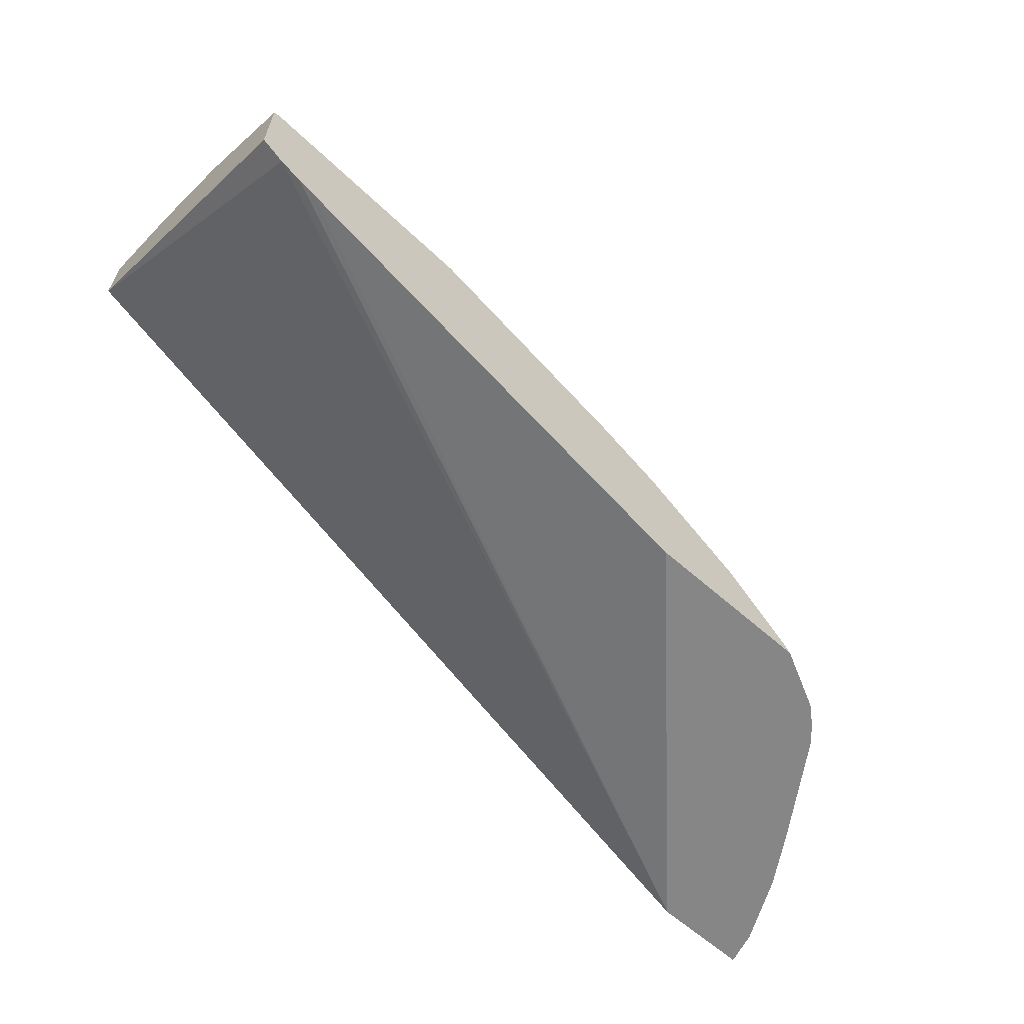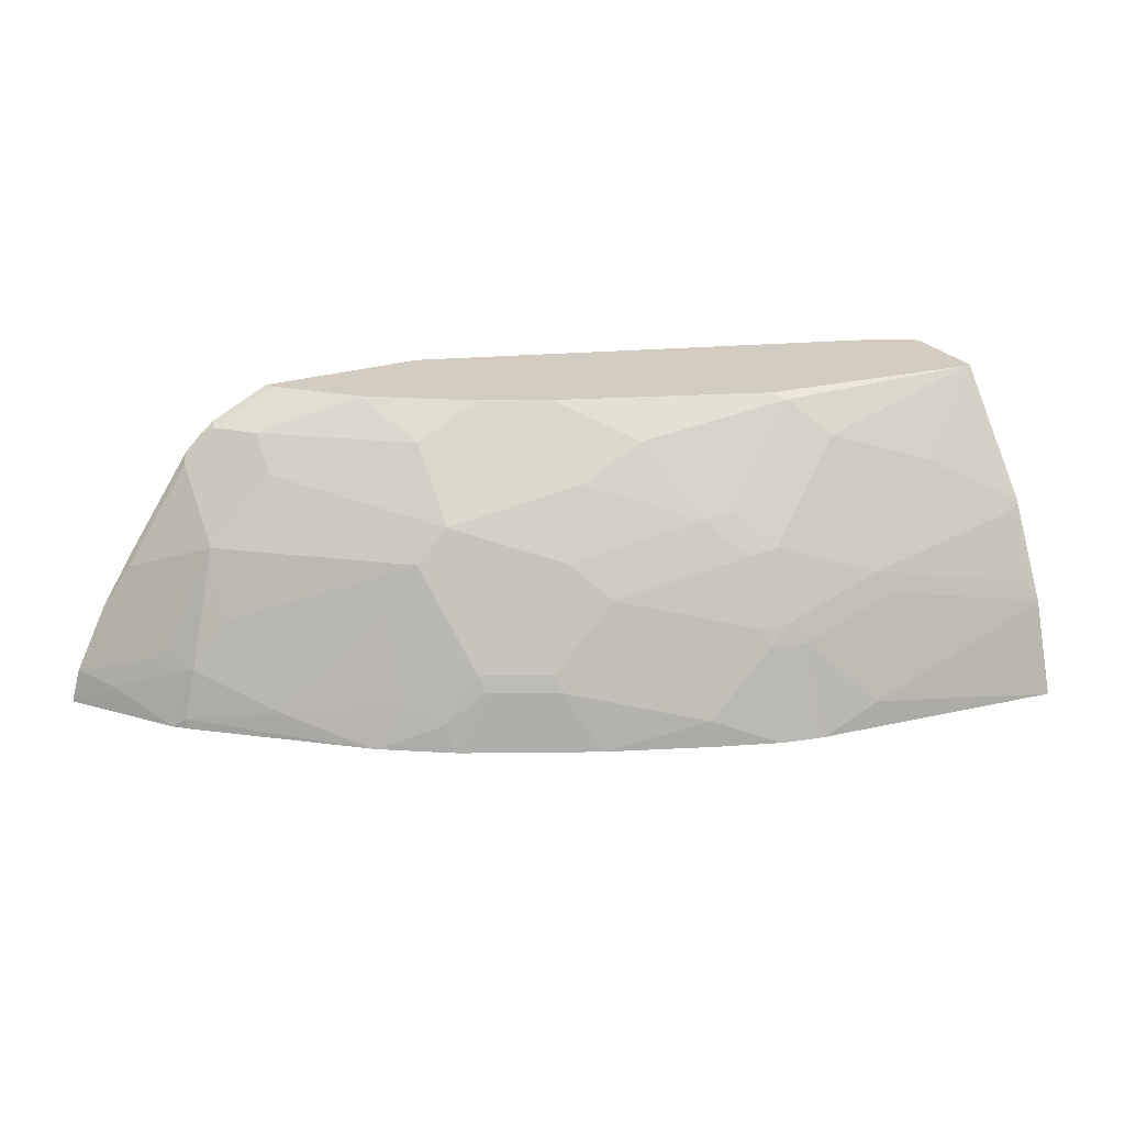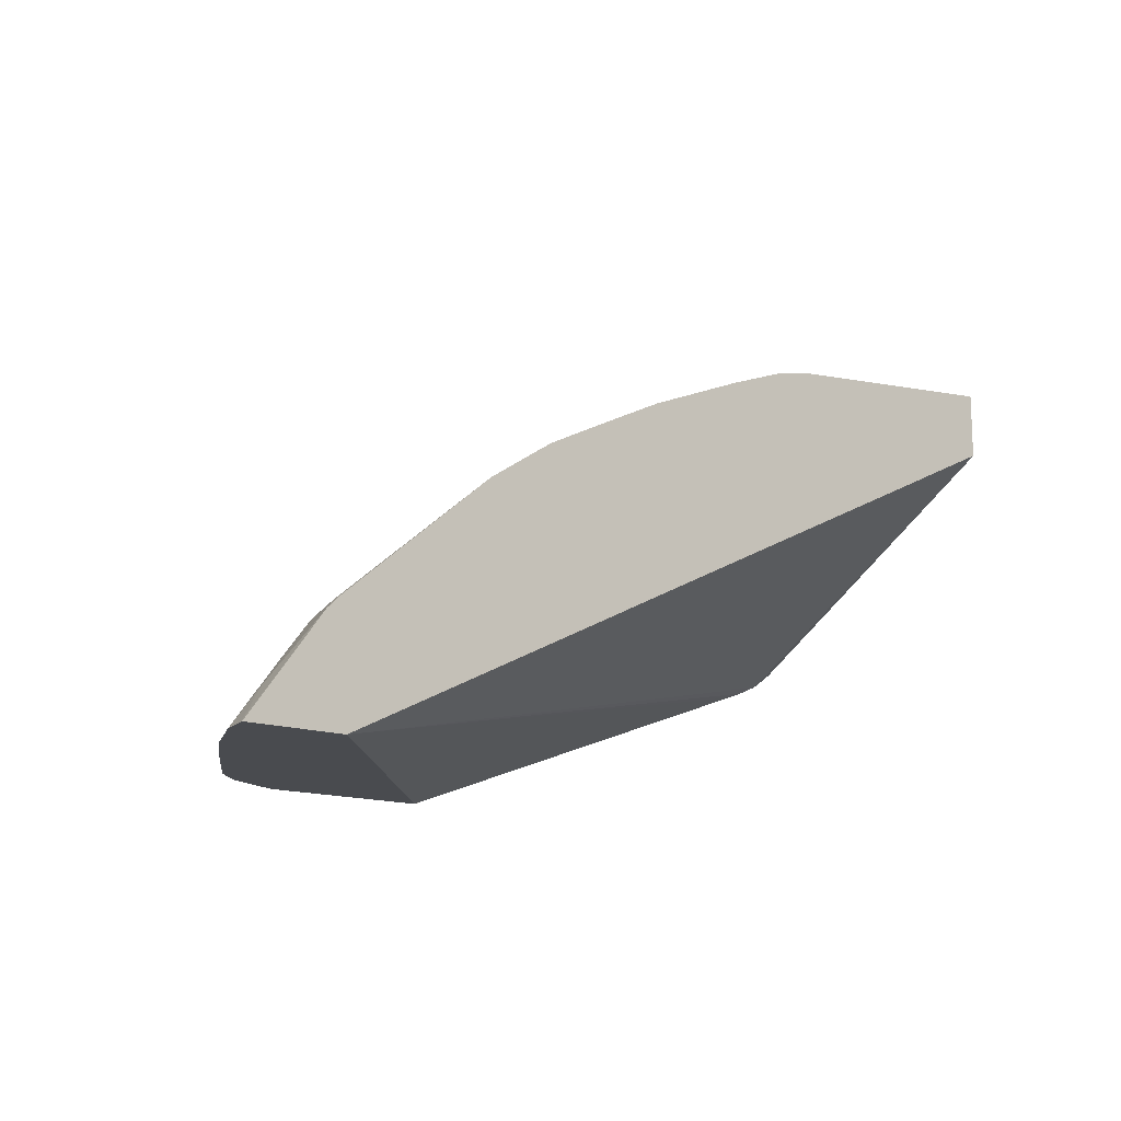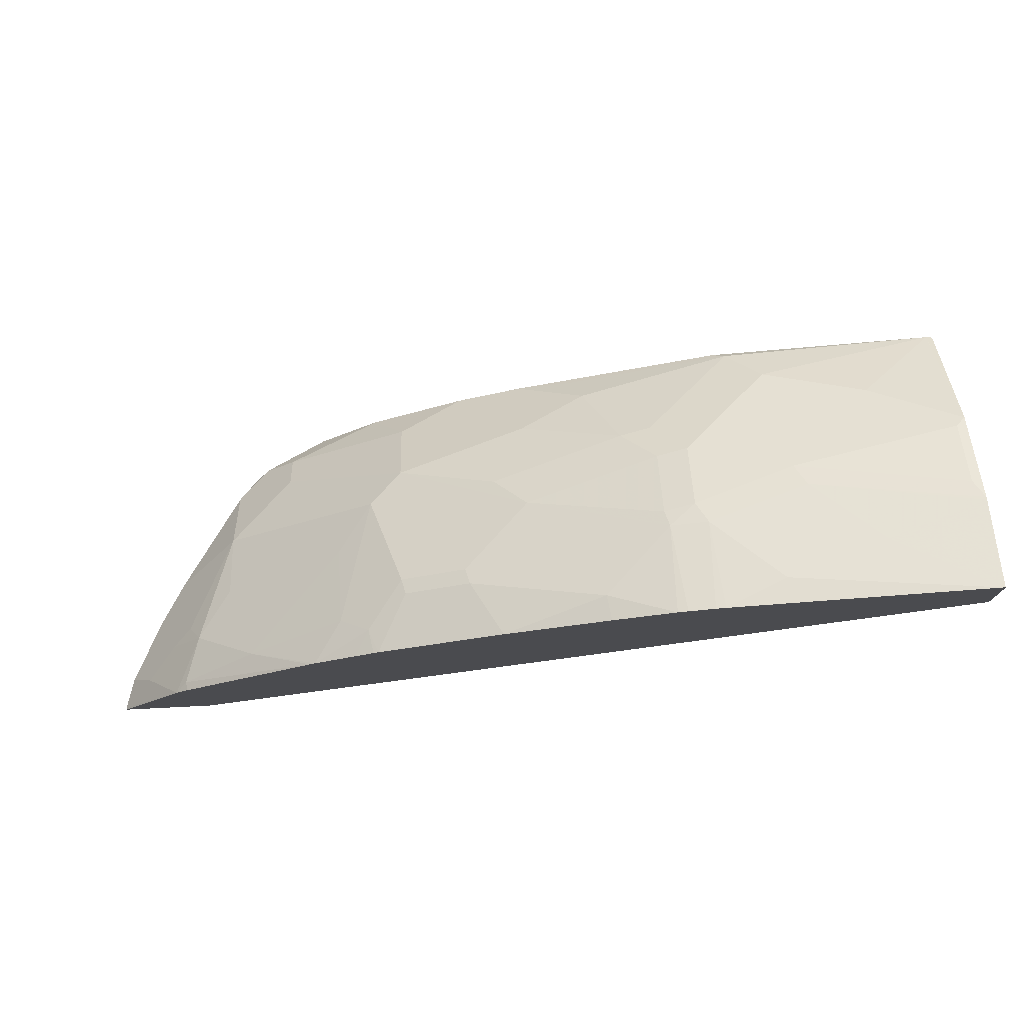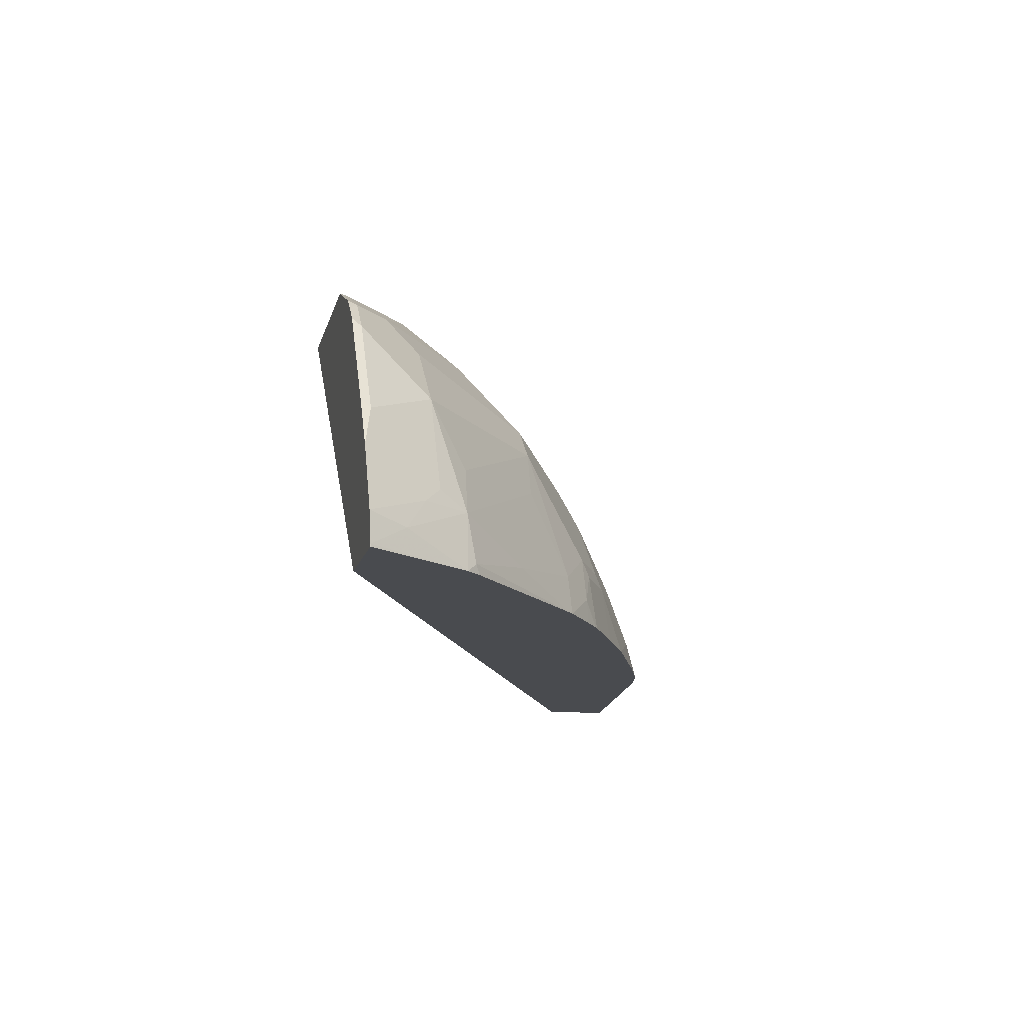
<metadata>
{"format":"obj","ext":"obj","renderer":"f3d","projection":"perspective","resolution":1024,"background":"white","views":[{"elev":-62.0,"azim":138.1,"up":"+Z"},{"elev":24.7,"azim":-27.5,"up":"+Y"},{"elev":-13.8,"azim":-41.1,"up":"+Z"},{"elev":75.5,"azim":-2.9,"up":"+Z"},{"elev":-14.2,"azim":-103.2,"up":"+Y"}]}
</metadata>
<code>
v -0.5049 0.2623 0.392
v -0.5047 0.2623 0.3925
v -0.5047 0.2637 0.392
v -0.4513 0.2623 0.392
v -0.4635 0.2623 0.4469
v -0.486 0.2769 0.4122
v -0.4998 0.2813 0.392
v -0.2837 0.4339 0.392
v -0.03713 0.4339 0.4797
v -0.02667 0.4339 0.4835
v -0.01404 0.4339 0.4889
v -0.0008633 0.2623 0.6072
v -0.4559 0.2623 0.454
v -0.4568 0.2676 0.4522
v -0.4491 0.2953 0.4492
v -0.4684 0.2953 0.4245
v -0.4857 0.3094 0.392
v -0.4568 0.3046 0.4338
v -0.3768 0.4339 0.392
v -0.0008633 0.4339 0.4979
v -0.0008633 0.2623 0.6437
v -0.374 0.2623 0.5217
v -0.4122 0.2769 0.4861
v -0.3568 0.3322 0.5045
v -0.4291 0.323 0.4522
v -0.4291 0.3599 0.4338
v -0.4384 0.3415 0.4338
v -0.4813 0.3182 0.392
v -0.4094 0.4177 0.392
v -0.3737 0.4339 0.3968
v -0.0008633 0.4339 0.5478
v -0.0008633 0.3138 0.6274
v -0.001949 0.2623 0.6441
v -0.3708 0.2623 0.5243
v -0.3553 0.2861 0.5261
v -0.3368 0.3599 0.5076
v -0.4107 0.3784 0.4338
v -0.4291 0.3784 0.4153
v -0.466 0.3415 0.3969
v -0.4636 0.3463 0.392
v -0.4179 0.4105 0.392
v -0.4107 0.4153 0.3969
v -0.3922 0.4153 0.4153
v -0.3368 0.4339 0.4337
v -0.004712 0.4339 0.5491
v -0.0008633 0.3734 0.5963
v -0.0008633 0.3155 0.6267
v -0.09234 0.3322 0.6091
v -0.05538 0.2953 0.6276
v -0.1443 0.2623 0.6266
v -0.1108 0.2769 0.6276
v -0.3463 0.2623 0.5402
v -0.3384 0.2769 0.5414
v -0.3184 0.3046 0.5445
v -0.2446 0.3415 0.563
v -0.3184 0.3784 0.5076
v -0.3922 0.3968 0.4338
v -0.4291 0.3968 0.3969
v -0.4267 0.4017 0.392
v -0.3184 0.3968 0.4892
v -0.3184 0.4153 0.4707
v -0.3368 0.4338 0.4338
v -0.2814 0.4339 0.4706
v -0.1046 0.4122 0.5599
v -0.04927 0.3938 0.5783
v -0.0008633 0.3683 0.6003
v -0.1294 0.4339 0.5351
v -0.1231 0.4307 0.5414
v -0.0008633 0.3524 0.6082
v -0.006192 0.3261 0.6214
v -0.09846 0.3446 0.6029
v -0.1539 0.3261 0.6029
v -0.1477 0.3138 0.6091
v -0.1496 0.2623 0.6256
v -0.3355 0.2623 0.5472
v -0.3328 0.2623 0.5488
v -0.3161 0.2953 0.5491
v -0.2815 0.3046 0.563
v -0.263 0.3599 0.5445
v -0.2077 0.2861 0.5999
v -0.1892 0.3046 0.5999
v -0.1685 0.3138 0.6045
v -0.1707 0.323 0.5999
v -0.1707 0.3599 0.5814
v -0.1892 0.3784 0.563
v -0.2446 0.3968 0.5261
v -0.2446 0.4153 0.5076
v -0.2446 0.4338 0.4892
v -0.2815 0.4338 0.4707
v -0.2446 0.4339 0.489
v -0.08617 0.3569 0.5968
v -0.1539 0.363 0.5845
v -0.006192 0.363 0.6029
v -0.1523 0.4338 0.5261
v -0.2154 0.4307 0.5045
v -0.1908 0.4184 0.5291
v -0.2077 0.4153 0.5261
v -0.1723 0.3815 0.566
v -0.1639 0.2623 0.6225
v -0.2959 0.2623 0.5673
v -0.2791 0.2953 0.5676
v -0.2054 0.2769 0.6045
v -0.1694 0.2623 0.621
v -0.2617 0.2623 0.5841
v -0.2036 0.2623 0.6081
f 48 72 73
f 48 73 51
f 48 51 49
f 102 104 105
f 50 73 74
f 50 51 73
f 52 75 53
f 53 75 76
f 53 76 77
f 53 77 54
f 54 78 55
f 55 79 56
f 55 78 80
f 55 80 81
f 55 82 83
f 55 83 84
f 55 84 85
f 55 85 79
f 56 79 85
f 56 86 87
f 48 71 72
f 56 85 86
f 54 77 78
f 55 81 82
f 43 61 62
f 47 93 70
f 37 43 42
f 56 87 88
f 37 42 38
f 37 56 57
f 38 42 58
f 38 58 39
f 39 58 59
f 39 59 40
f 41 59 58
f 41 58 42
f 47 70 48
f 43 57 56
f 43 60 61
f 43 62 44
f 44 62 61
f 44 61 63
f 45 64 65
f 45 65 66
f 45 66 46
f 45 67 68
f 45 68 64
f 47 69 93
f 43 56 60
f 56 88 60
f 72 84 83
f 61 88 89
f 73 82 99
f 73 99 74
f 76 100 77
f 77 100 101
f 77 101 78
f 78 101 102
f 78 102 80
f 80 102 81
f 81 102 82
f 82 102 103
f 72 82 73
f 82 103 99
f 85 92 98
f 85 97 86
f 86 97 87
f 87 97 88
f 88 97 95
f 95 97 96
f 100 104 101
f 101 104 102
f 102 105 103
f 37 57 43
f 84 92 85
f 60 88 61
f 72 83 82
f 71 92 72
f 61 89 63
f 63 89 88
f 63 88 90
f 64 91 65
f 64 68 98
f 64 98 92
f 64 92 91
f 65 91 66
f 66 93 69
f 66 91 93
f 72 92 84
f 67 94 68
f 67 88 94
f 68 94 88
f 68 88 95
f 68 95 96
f 68 96 97
f 68 97 85
f 68 85 98
f 70 93 71
f 71 93 91
f 71 91 92
f 67 90 88
f 36 55 56
f 48 70 71
f 35 54 36
f 1 22 13
f 1 13 5
f 1 5 2
f 2 5 3
f 3 5 6
f 3 6 7
f 4 8 9
f 4 9 10
f 4 10 11
f 4 11 12
f 1 34 22
f 5 13 14
f 5 15 6
f 6 16 7
f 6 15 16
f 7 16 18
f 7 18 17
f 8 19 30
f 8 30 44
f 8 44 63
f 8 63 90
f 8 90 67
f 5 14 15
f 8 67 45
f 1 52 34
f 1 76 75
f 36 54 55
f 1 2 3
f 1 3 7
f 1 7 17
f 1 17 28
f 1 28 40
f 1 40 59
f 1 59 41
f 1 41 29
f 1 29 19
f 1 75 52
f 1 8 4
f 1 12 21
f 1 21 33
f 1 33 50
f 1 50 74
f 1 74 99
f 1 99 103
f 1 103 105
f 1 105 104
f 1 104 100
f 1 100 76
f 1 4 12
f 8 45 31
f 1 19 8
f 8 20 11
f 24 36 25
f 25 36 26
f 26 37 38
f 26 38 39
f 26 39 28
f 26 28 27
f 26 36 56
f 26 56 37
f 28 39 40
f 29 41 42
f 24 35 36
f 29 42 30
f 30 43 44
f 31 45 46
f 32 47 48
f 32 48 49
f 33 49 51
f 33 51 50
f 34 52 53
f 34 53 35
f 35 53 54
f 8 31 20
f 30 42 43
f 23 35 24
f 32 49 33
f 22 34 23
f 8 11 10
f 23 34 35
f 8 10 9
f 11 20 12
f 12 20 31
f 12 46 66
f 12 66 69
f 12 69 47
f 12 47 32
f 12 32 21
f 13 22 14
f 12 31 46
f 14 22 23
f 17 27 28
f 14 23 15
f 17 18 27
f 15 26 27
f 21 32 33
f 15 27 18
f 15 24 25
f 15 23 24
f 15 18 16
f 15 25 26
f 19 29 30

</code>
